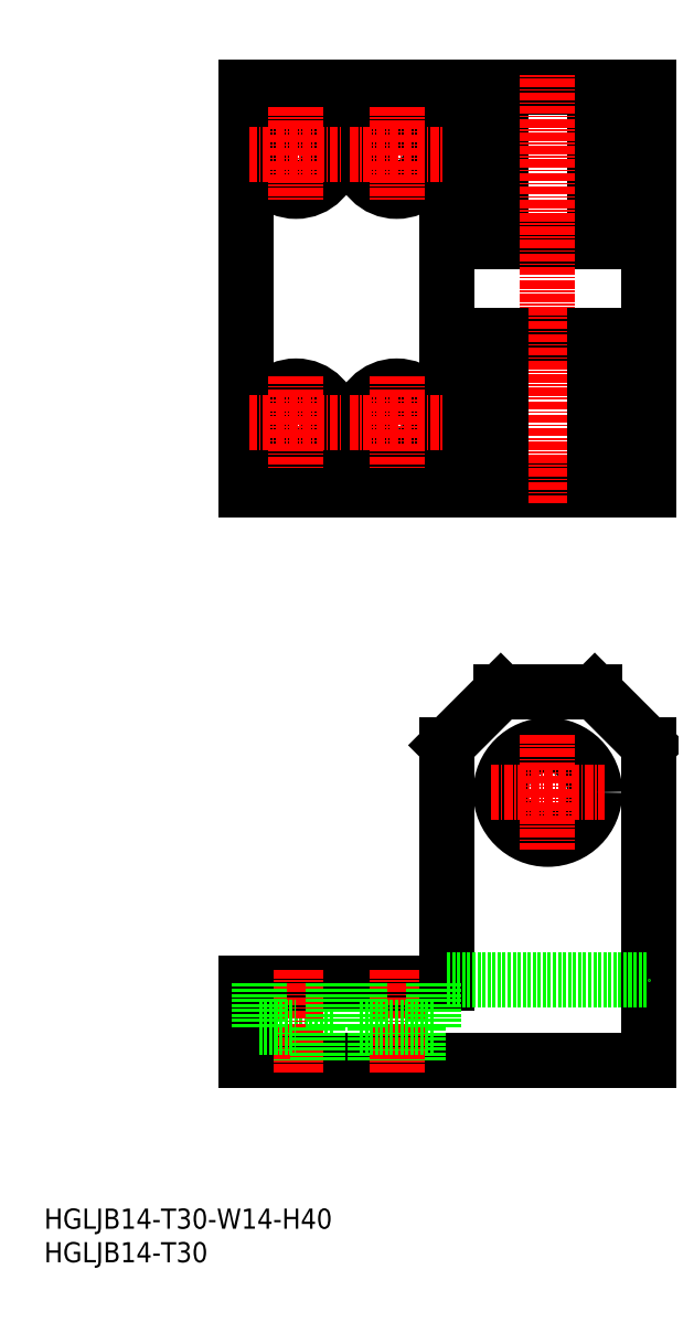
<metadata>
{"format":"dxf","ext":"dxf","renderer":"ezdxf+matplotlib","layout":"modelspace","background":"white","min_lineweight":24,"dpi":150}
</metadata>
<code>
0
SECTION
2
ENTITIES
0
INSERT
8
0
2
*U16
10
0
20
0
30
0
0
INSERT
8
0
2
*U17
10
0
20
0
30
0
0
LINE
8
0
10
43
20
35
30
0
11
37.5
21
35
31
0
0
LINE
8
0
10
30
20
41.5
30
0
11
60
21
41.5
31
0
0
LINE
8
0
10
30
20
30
30
0
11
90
21
30
31
0
0
CIRCLE
8
0
10
37.5
20
165
30
0
40
5.5
0
CIRCLE
8
0
10
37.5
20
165
30
0
40
3.25
0
CIRCLE
8
0
10
37.5
20
125
30
0
40
5.5
0
CIRCLE
8
0
10
37.5
20
125
30
0
40
3.25
0
LINE
8
0
10
30
20
115
30
0
11
90
21
115
31
0
0
LINE
8
0
10
30
20
175
30
0
11
90
21
175
31
0
0
LINE
8
0
10
34.25
20
35
30
0
11
34.25
21
30
31
0
0
LINE
8
CENTER
10
37.5
20
43.5
30
0
11
37.5
21
28
31
0
0
LINE
8
0
10
30
20
30
30
0
11
30
21
41.5
31
0
0
LINE
8
0
10
30
20
175
30
0
11
30
21
115
31
0
0
LINE
8
0
10
32
20
41.5
30
0
11
32
21
35
31
0
0
LINE
8
0
10
32
20
35
30
0
11
37.5
21
35
31
0
0
LINE
8
0
10
55.75
20
35
30
0
11
55.75
21
30
31
0
0
LINE
8
0
10
49.25
20
35
30
0
11
49.25
21
30
31
0
0
LINE
8
CENTER
10
52.5
20
43.5
30
0
11
52.5
21
28
31
0
0
LINE
8
0
10
40.75
20
35
30
0
11
40.75
21
30
31
0
0
LINE
8
0
10
90
20
30
30
0
11
90
21
77
31
0
0
LINE
8
0
10
82
20
175
30
0
11
82
21
152
31
0
0
LINE
8
0
10
68
20
175
30
0
11
68
21
152
31
0
0
LINE
8
0
10
68
20
175
30
0
11
68
21
152
31
0
0
LINE
8
0
10
82
20
175
30
0
11
82
21
152
31
0
0
LINE
8
0
10
60
20
175
30
0
11
60
21
115
31
0
0
LINE
8
0
10
90
20
175
30
0
11
90
21
115
31
0
0
LINE
8
0
10
60
20
41.5
30
0
11
60
21
77
31
0
0
CIRCLE
8
0
10
75
20
70
30
0
40
7
0
LINE
8
0
10
58
20
35
30
0
11
52.5
21
35
31
0
0
LINE
8
0
10
47
20
35
30
0
11
52.5
21
35
31
0
0
LINE
8
0
10
47
20
41.5
30
0
11
47
21
35
31
0
0
LINE
8
0
10
43
20
41.5
30
0
11
43
21
35
31
0
0
LINE
8
0
10
58
20
41.5
30
0
11
58
21
35
31
0
0
LINE
8
0
10
68
20
85
30
0
11
82
21
85
31
0
0
LINE
8
0
10
60
20
138
30
0
11
90
21
138
31
0
0
CIRCLE
8
0
10
52.5
20
125
30
0
40
5.5
0
CIRCLE
8
0
10
52.5
20
125
30
0
40
3.25
0
LINE
8
0
10
60
20
152
30
0
11
90
21
152
31
0
0
CIRCLE
8
0
10
52.5
20
165
30
0
40
5.5
0
CIRCLE
8
0
10
52.5
20
165
30
0
40
3.25
0
LINE
8
CENTER
10
75
20
113
30
0
11
75
21
177
31
0
0
LINE
8
CENTER
10
66.5
20
70
30
0
11
83.5
21
70
31
0
0
LINE
8
CENTER
10
75
20
78.5
30
0
11
75
21
61.5
31
0
0
LINE
8
CENTER
10
30.5
20
165
30
0
11
44.5
21
165
31
0
0
LINE
8
CENTER
10
37.5
20
172
30
0
11
37.5
21
158
31
0
0
LINE
8
CENTER
10
45.5
20
165
30
0
11
59.5
21
165
31
0
0
LINE
8
CENTER
10
52.5
20
172
30
0
11
52.5
21
158
31
0
0
LINE
8
CENTER
10
30.5
20
125
30
0
11
44.5
21
125
31
0
0
LINE
8
CENTER
10
37.5
20
132
30
0
11
37.5
21
118
31
0
0
LINE
8
CENTER
10
45.5
20
125
30
0
11
59.5
21
125
31
0
0
LINE
8
CENTER
10
52.5
20
132
30
0
11
52.5
21
118
31
0
0
LINE
8
0
10
60
20
42
30
0
11
90
21
42
31
0
0
LINE
8
0
10
82
20
138
30
0
11
82
21
115
31
0
0
LINE
8
0
10
82
20
138
30
0
11
82
21
115
31
0
0
LINE
8
0
10
68
20
138
30
0
11
68
21
115
31
0
0
LINE
8
0
10
68
20
138
30
0
11
68
21
115
31
0
0
LINE
8
0
10
68
20
85
30
0
11
60
21
77
31
0
0
LINE
8
0
10
82
20
85
30
0
11
90
21
77
31
0
0
ENDSEC
0
EOF

</code>
